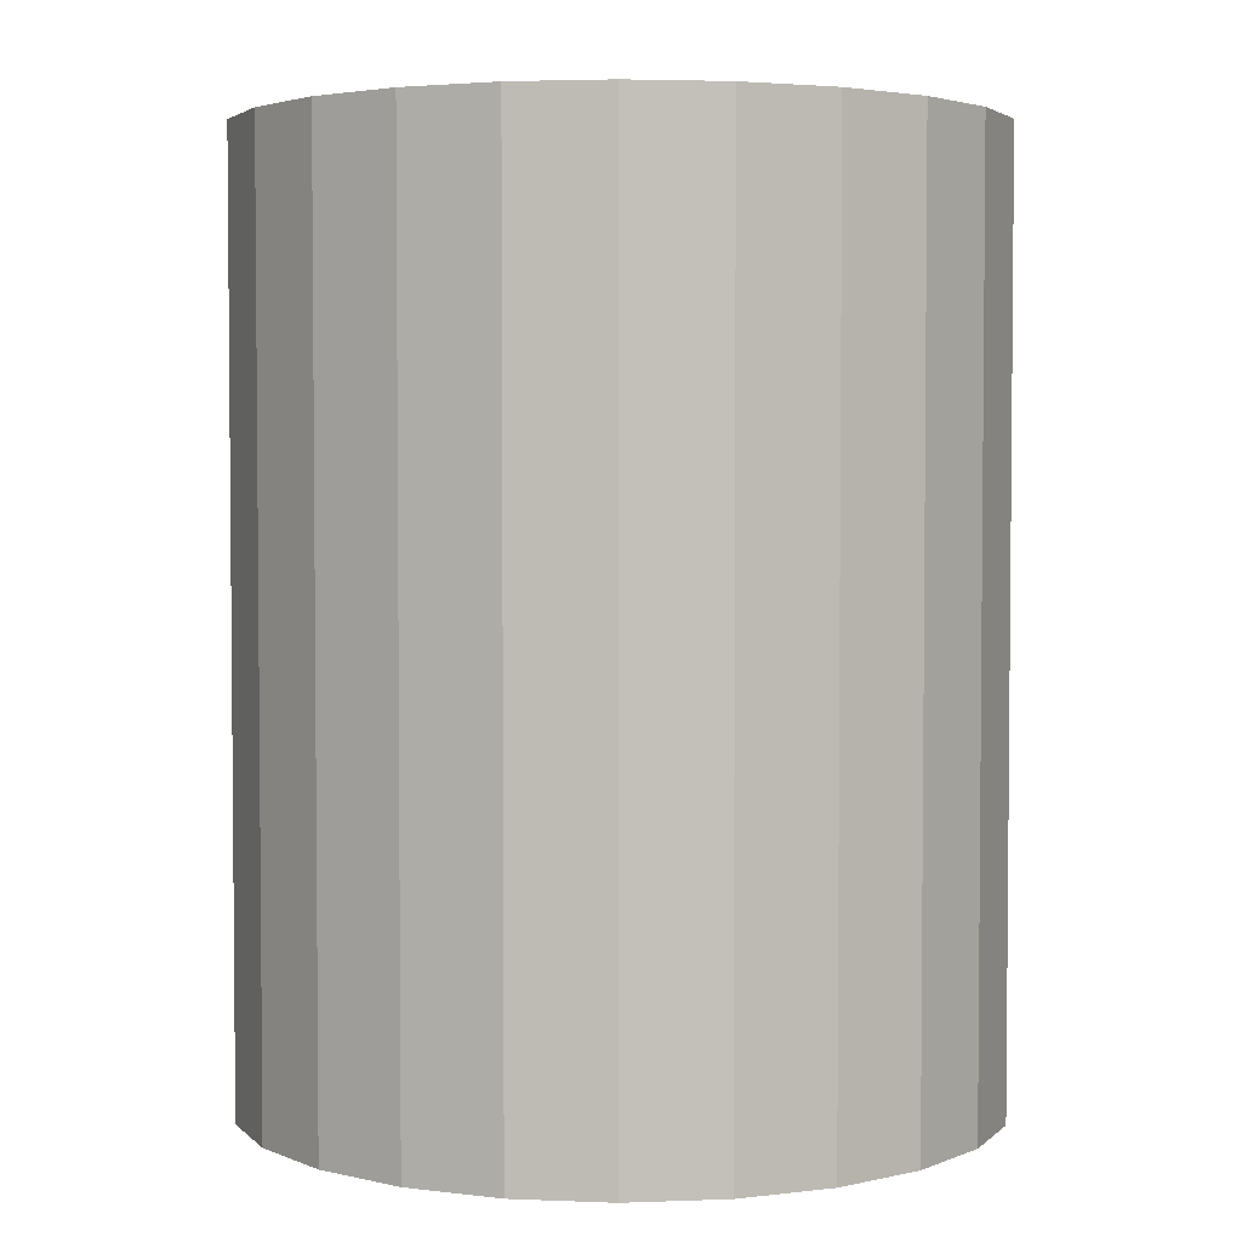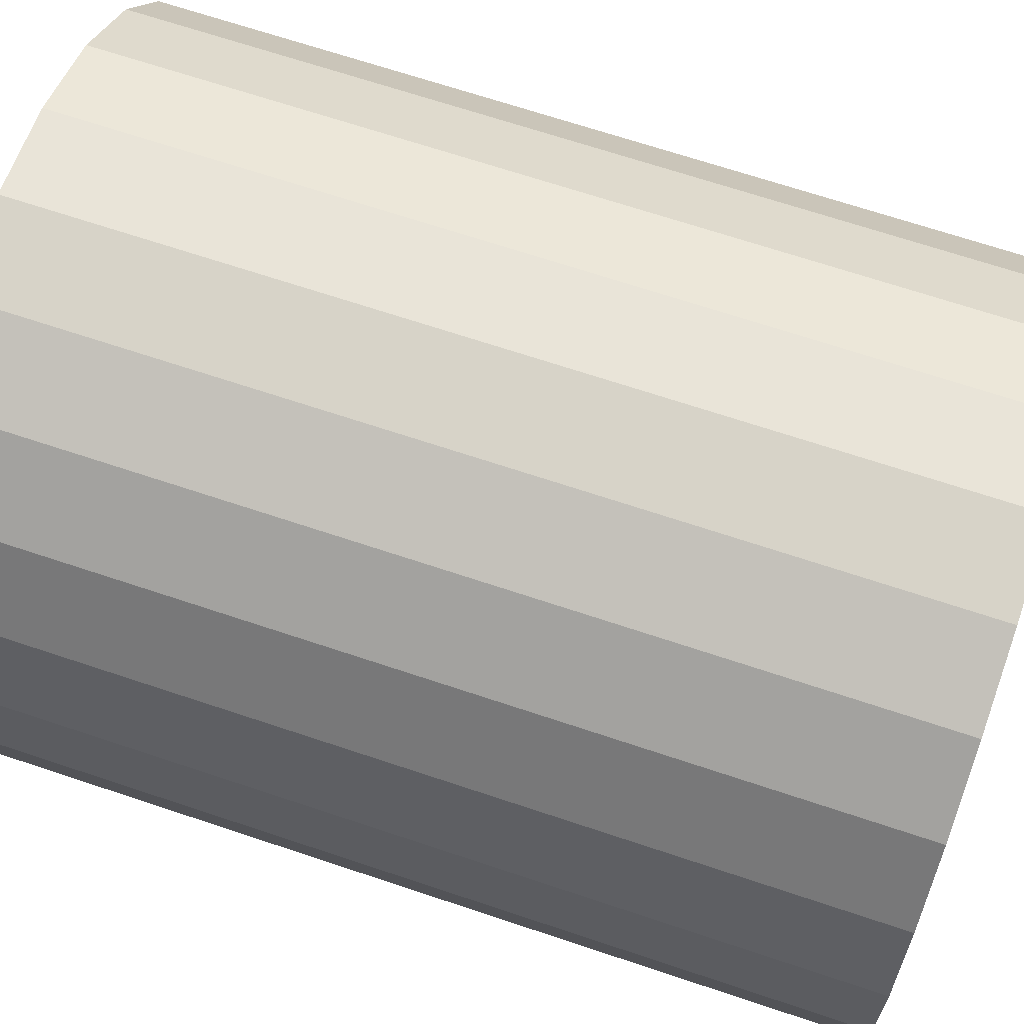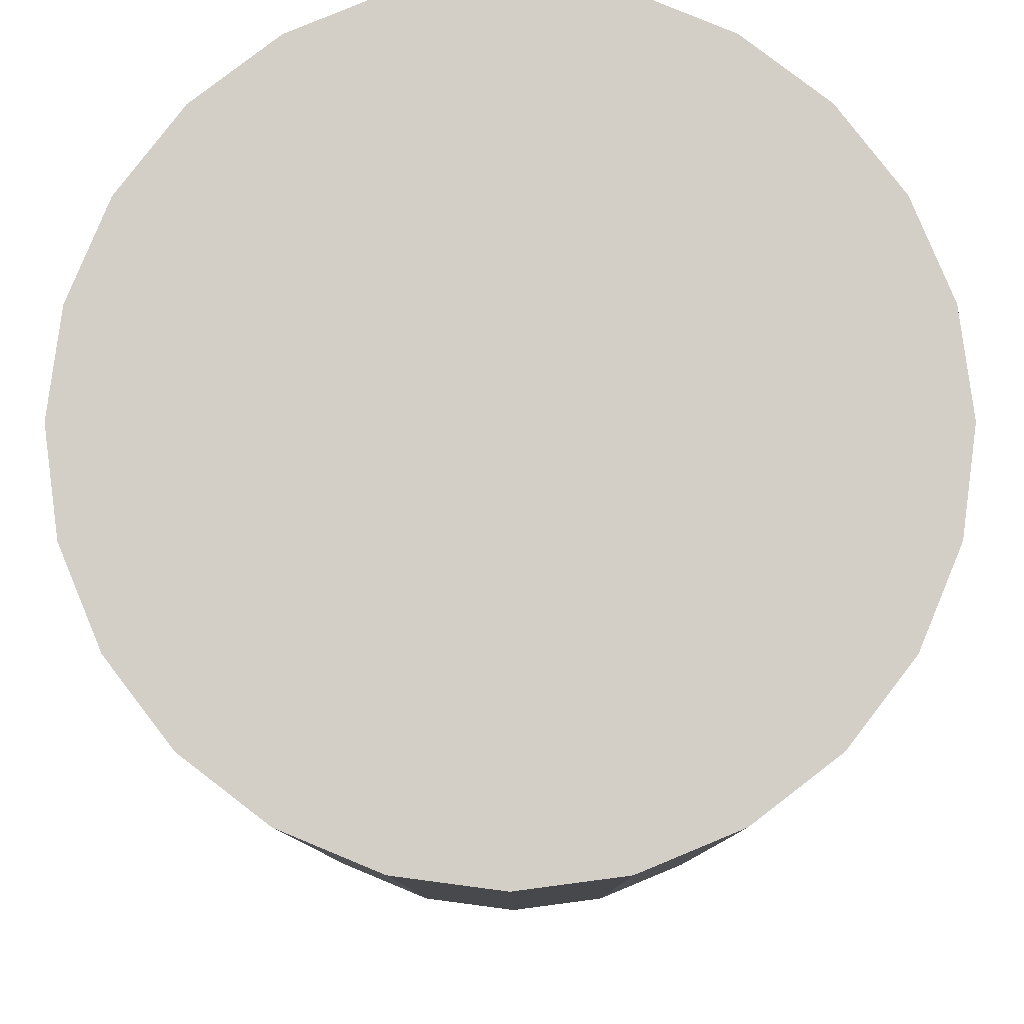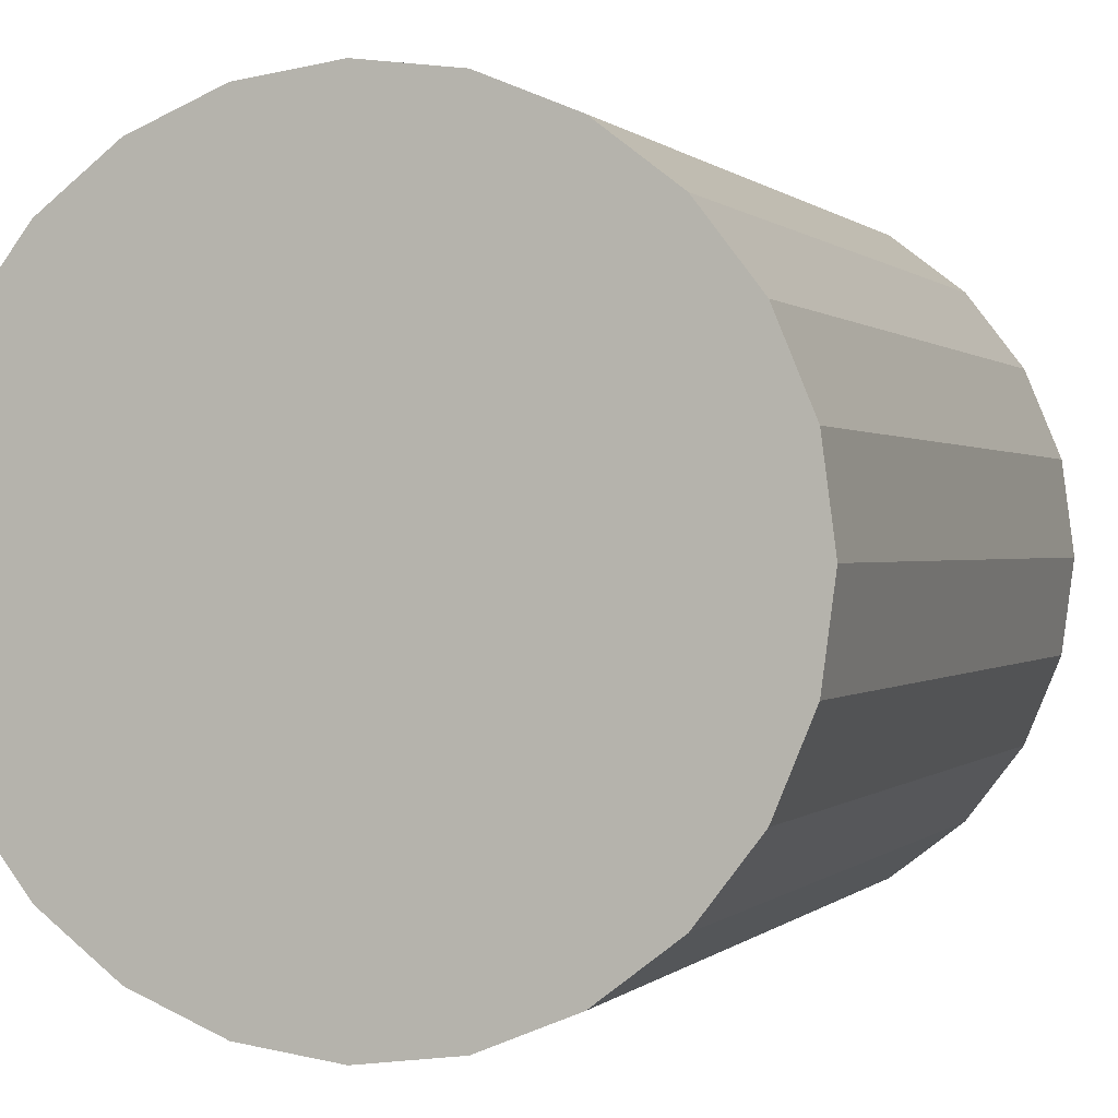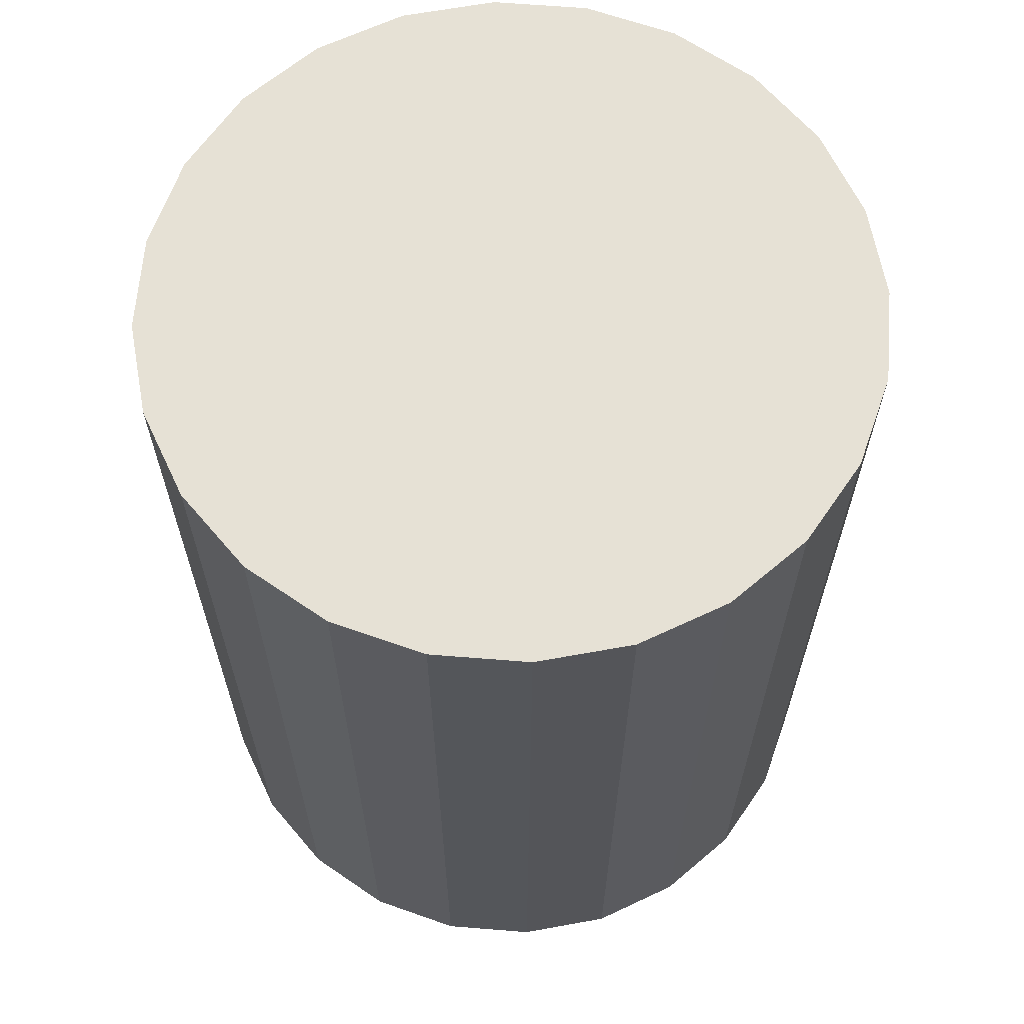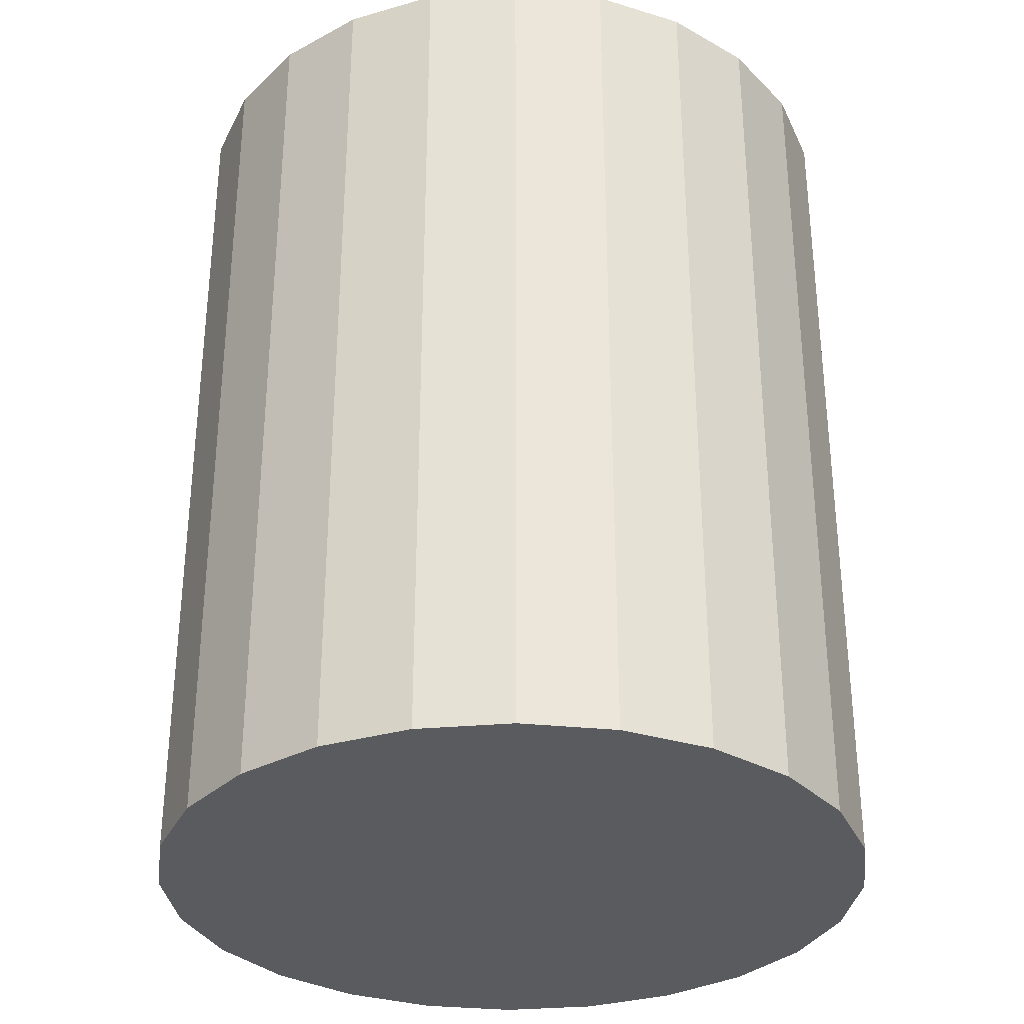
<metadata>
{"format":"obj","ext":"obj","renderer":"f3d","projection":"perspective","resolution":1024,"background":"white","views":[{"elev":3.4,"azim":150.3,"up":"+Y"},{"elev":68.7,"azim":-71.5,"up":"+Z"},{"elev":-8.9,"azim":-179.8,"up":"+Z"},{"elev":0.3,"azim":19.6,"up":"+Z"},{"elev":64.7,"azim":117.1,"up":"+Y"},{"elev":-32.3,"azim":134.4,"up":"+Y"}]}
</metadata>
<code>
o Group8/mesh7/mesh7-geometry#mesh7-geometry
v 0.1445 -0.1262 -0.2552
v 0.1533 -0.2117 -0.2564
v 0.1445 -0.2117 -0.2552
v 0.1533 -0.1262 -0.2564
v 0.1445 -0.2117 -0.1892
v 0.1362 -0.1262 -0.2518
v 0.1533 -0.1262 -0.188
v 0.1622 -0.2117 -0.2552
v 0.1362 -0.2117 -0.1926
v 0.1533 -0.2117 -0.188
v 0.1362 -0.2117 -0.2518
v 0.1445 -0.1262 -0.1892
v 0.1622 -0.1262 -0.1892
v 0.1622 -0.1262 -0.2552
v 0.1291 -0.1262 -0.2464
v 0.1362 -0.1262 -0.1926
v 0.1704 -0.2117 -0.2518
v 0.1622 -0.2117 -0.1892
v 0.1291 -0.2117 -0.198
v 0.1291 -0.2117 -0.2464
v 0.1704 -0.1262 -0.1926
v 0.1704 -0.1262 -0.2518
v 0.1237 -0.2117 -0.2393
v 0.1291 -0.1262 -0.198
v 0.1775 -0.2117 -0.2464
v 0.1704 -0.2117 -0.1926
v 0.1237 -0.2117 -0.2051
v 0.1237 -0.1262 -0.2393
v 0.1775 -0.1262 -0.198
v 0.1775 -0.1262 -0.2464
v 0.1237 -0.1262 -0.2051
v 0.1203 -0.2117 -0.2311
v 0.1203 -0.2117 -0.2134
v 0.1829 -0.1262 -0.2393
v 0.1775 -0.2117 -0.198
v 0.1203 -0.1262 -0.2134
v 0.1203 -0.1262 -0.2311
v 0.1829 -0.1262 -0.2051
v 0.1829 -0.2117 -0.2393
v 0.1191 -0.2117 -0.2222
v 0.1191 -0.1262 -0.2222
v 0.1829 -0.2117 -0.2051
v 0.1863 -0.1262 -0.2311
v 0.1863 -0.1262 -0.2134
v 0.1863 -0.2117 -0.2134
v 0.1863 -0.2117 -0.2311
v 0.1875 -0.1262 -0.2222
v 0.1875 -0.2117 -0.2222
f 1 2 3
f 2 1 4
f 3 2 1
f 4 1 2
f 5 3 2
f 2 3 5
f 3 6 1
f 1 6 3
f 1 7 4
f 4 7 1
f 4 8 2
f 2 8 4
f 9 3 5
f 5 3 9
f 5 2 10
f 10 2 5
f 6 3 11
f 11 3 6
f 6 12 1
f 1 12 6
f 1 12 7
f 7 12 1
f 4 7 13
f 13 7 4
f 8 4 14
f 14 4 8
f 10 2 8
f 8 2 10
f 9 11 3
f 3 11 9
f 12 9 5
f 5 9 12
f 7 5 10
f 10 5 7
f 11 15 6
f 6 15 11
f 6 16 12
f 12 16 6
f 5 7 12
f 12 7 5
f 10 13 7
f 7 13 10
f 4 13 14
f 14 13 4
f 14 17 8
f 8 17 14
f 10 8 18
f 18 8 10
f 19 11 9
f 9 11 19
f 9 12 16
f 16 12 9
f 15 11 20
f 20 11 15
f 15 16 6
f 6 16 15
f 13 10 18
f 18 10 13
f 14 13 21
f 21 13 14
f 17 14 22
f 22 14 17
f 18 8 17
f 17 8 18
f 19 20 11
f 11 20 19
f 16 19 9
f 9 19 16
f 23 15 20
f 20 15 23
f 15 24 16
f 16 24 15
f 18 21 13
f 13 21 18
f 14 21 22
f 22 21 14
f 22 25 17
f 17 25 22
f 18 17 26
f 26 17 18
f 27 20 19
f 19 20 27
f 19 16 24
f 24 16 19
f 15 23 28
f 28 23 15
f 27 23 20
f 20 23 27
f 28 24 15
f 15 24 28
f 21 18 26
f 26 18 21
f 22 21 29
f 29 21 22
f 25 22 30
f 30 22 25
f 26 17 25
f 25 17 26
f 19 31 27
f 27 31 19
f 31 19 24
f 24 19 31
f 32 28 23
f 23 28 32
f 33 23 27
f 27 23 33
f 28 31 24
f 24 31 28
f 26 29 21
f 21 29 26
f 22 29 30
f 30 29 22
f 34 25 30
f 30 25 34
f 26 25 35
f 35 25 26
f 36 27 31
f 31 27 36
f 28 32 37
f 37 32 28
f 33 32 23
f 23 32 33
f 27 36 33
f 33 36 27
f 37 31 28
f 28 31 37
f 29 26 35
f 35 26 29
f 30 29 38
f 38 29 30
f 25 34 39
f 39 34 25
f 30 38 34
f 34 38 30
f 35 25 39
f 39 25 35
f 37 36 31
f 31 36 37
f 40 37 32
f 32 37 40
f 32 33 40
f 40 33 32
f 41 33 36
f 36 33 41
f 42 29 35
f 35 29 42
f 29 42 38
f 38 42 29
f 43 39 34
f 34 39 43
f 34 38 44
f 44 38 34
f 35 39 42
f 42 39 35
f 36 37 41
f 41 37 36
f 37 40 41
f 41 40 37
f 33 41 40
f 40 41 33
f 45 38 42
f 42 38 45
f 39 43 46
f 46 43 39
f 34 44 43
f 43 44 34
f 38 45 44
f 44 45 38
f 42 39 46
f 46 39 42
f 42 46 45
f 45 46 42
f 47 46 43
f 43 46 47
f 43 44 47
f 47 44 43
f 48 44 45
f 45 44 48
f 45 46 48
f 48 46 45
f 46 47 48
f 48 47 46
f 44 48 47
f 47 48 44

</code>
